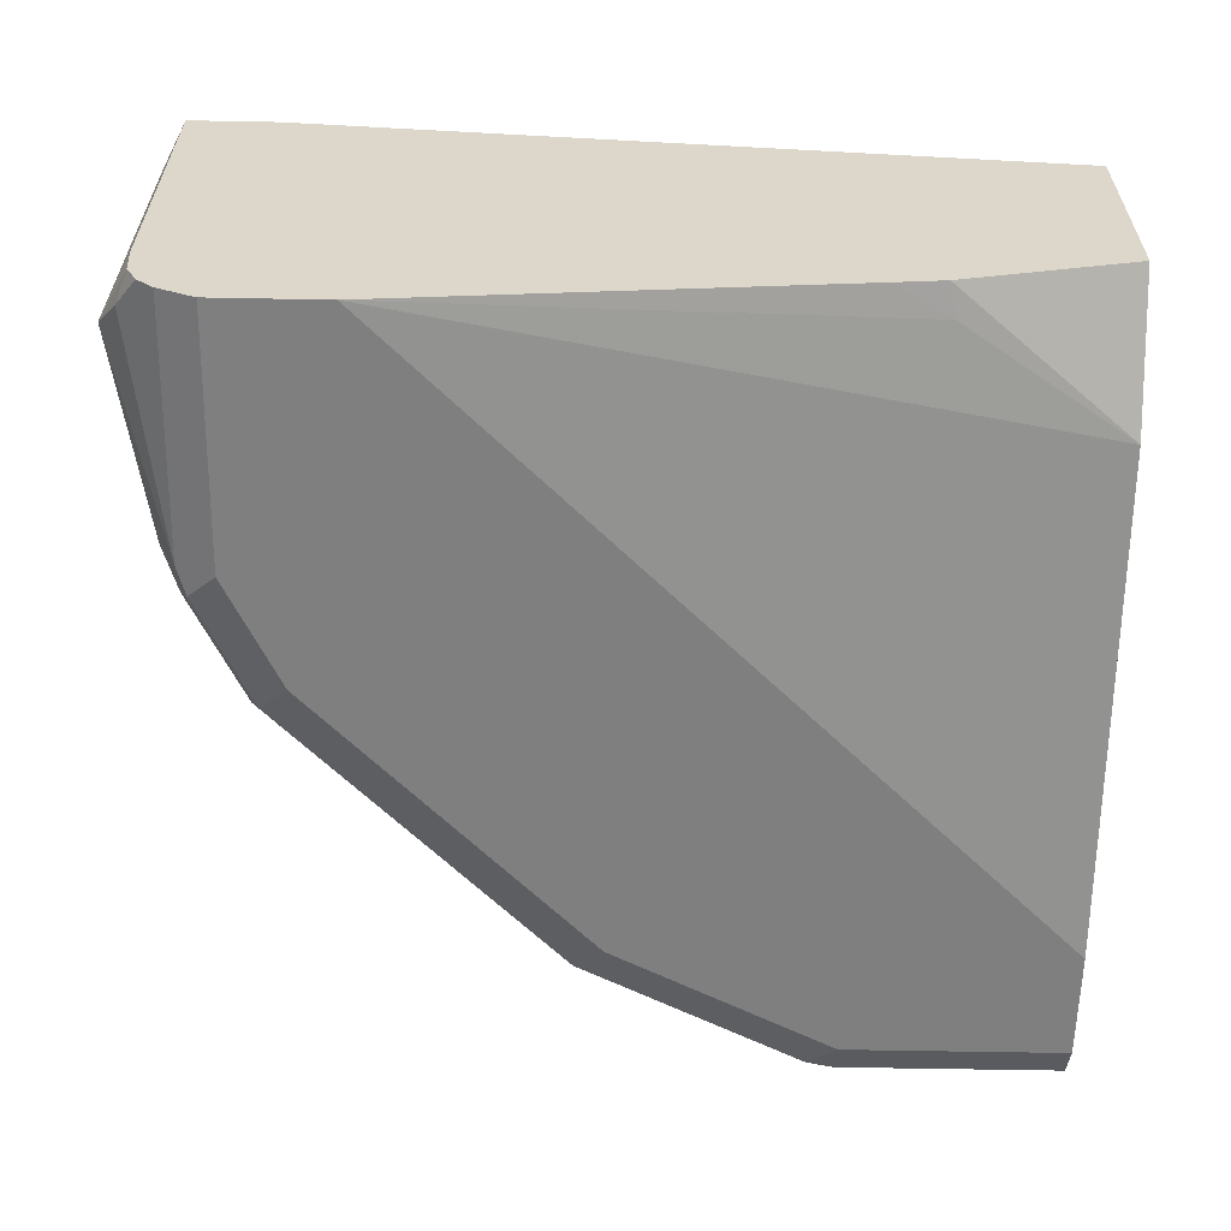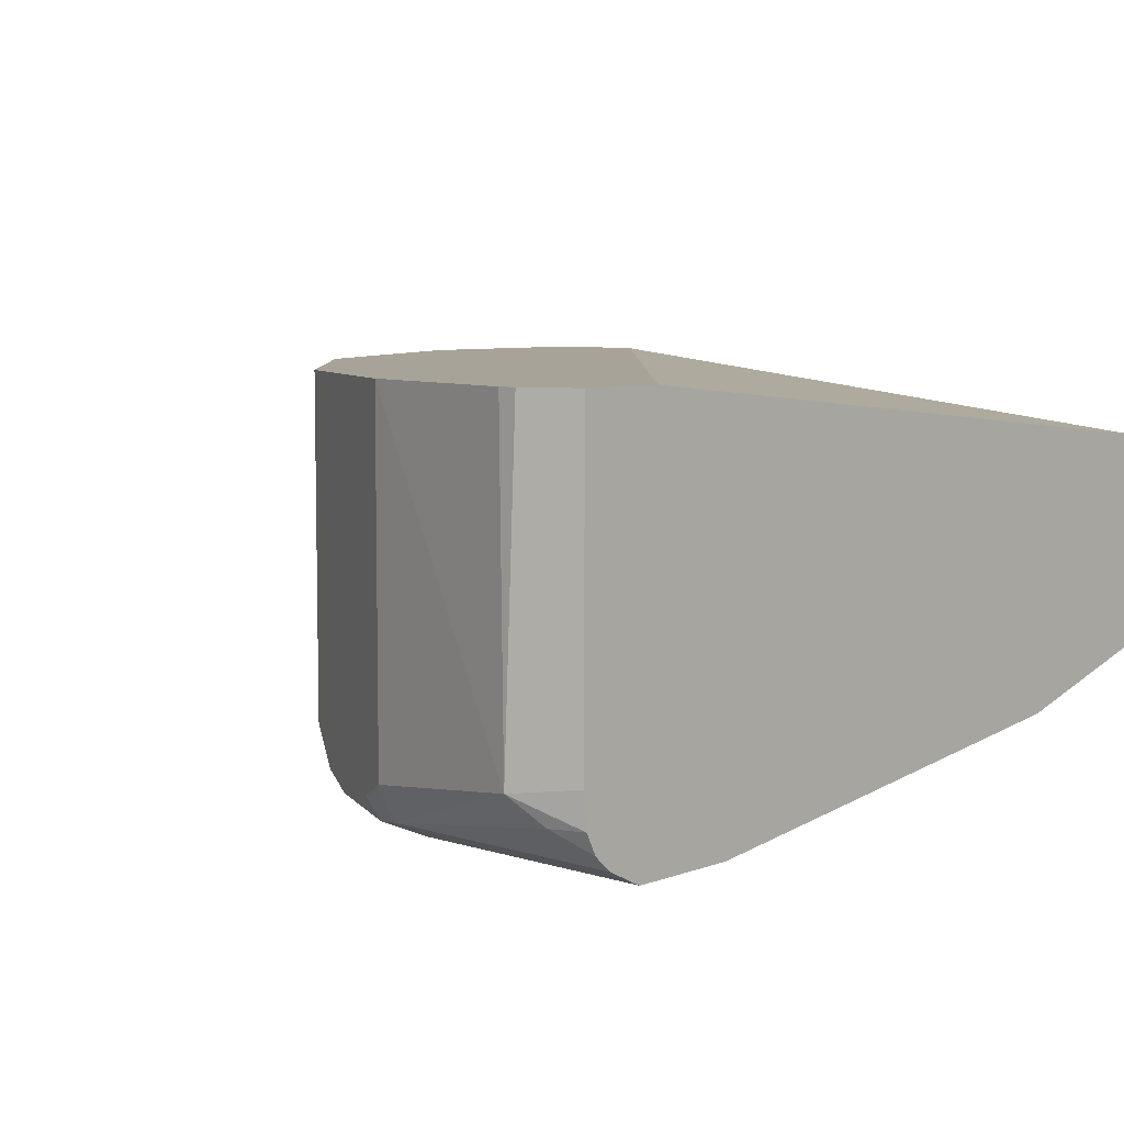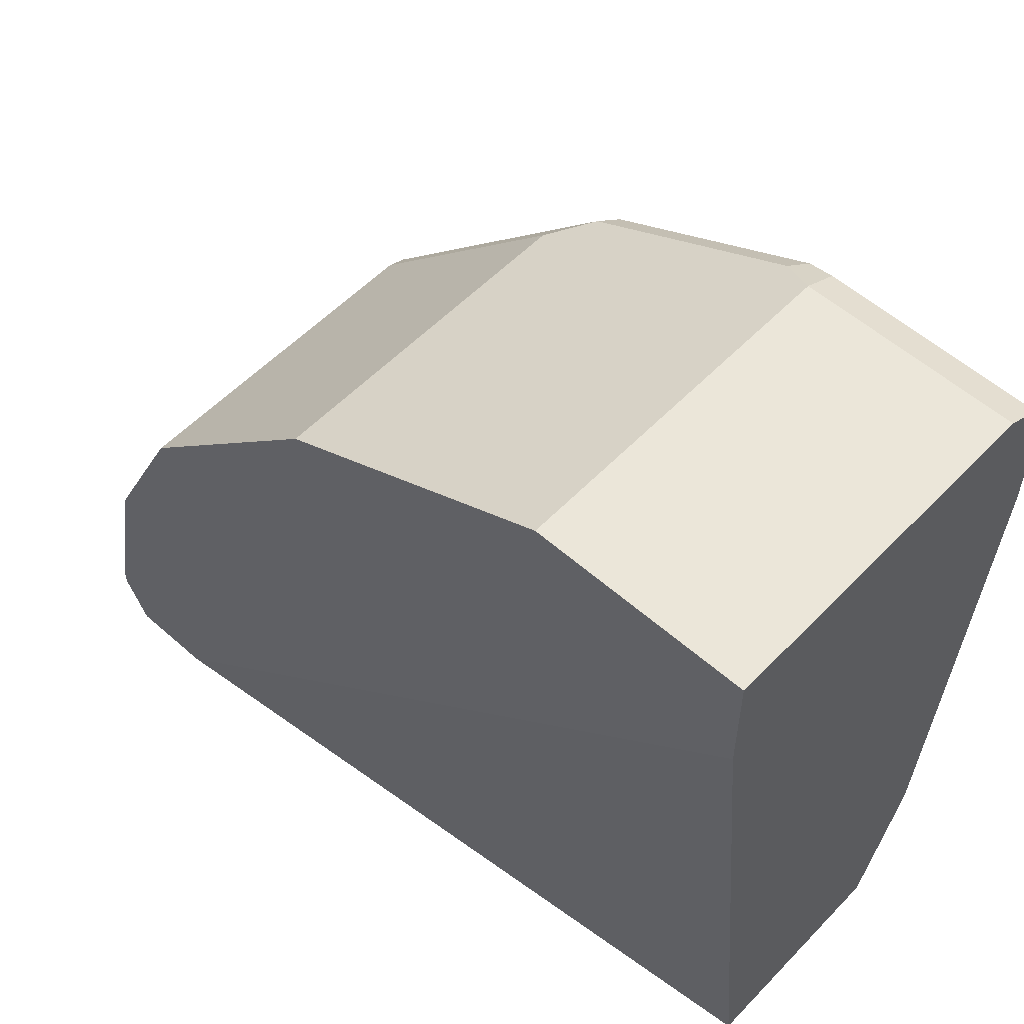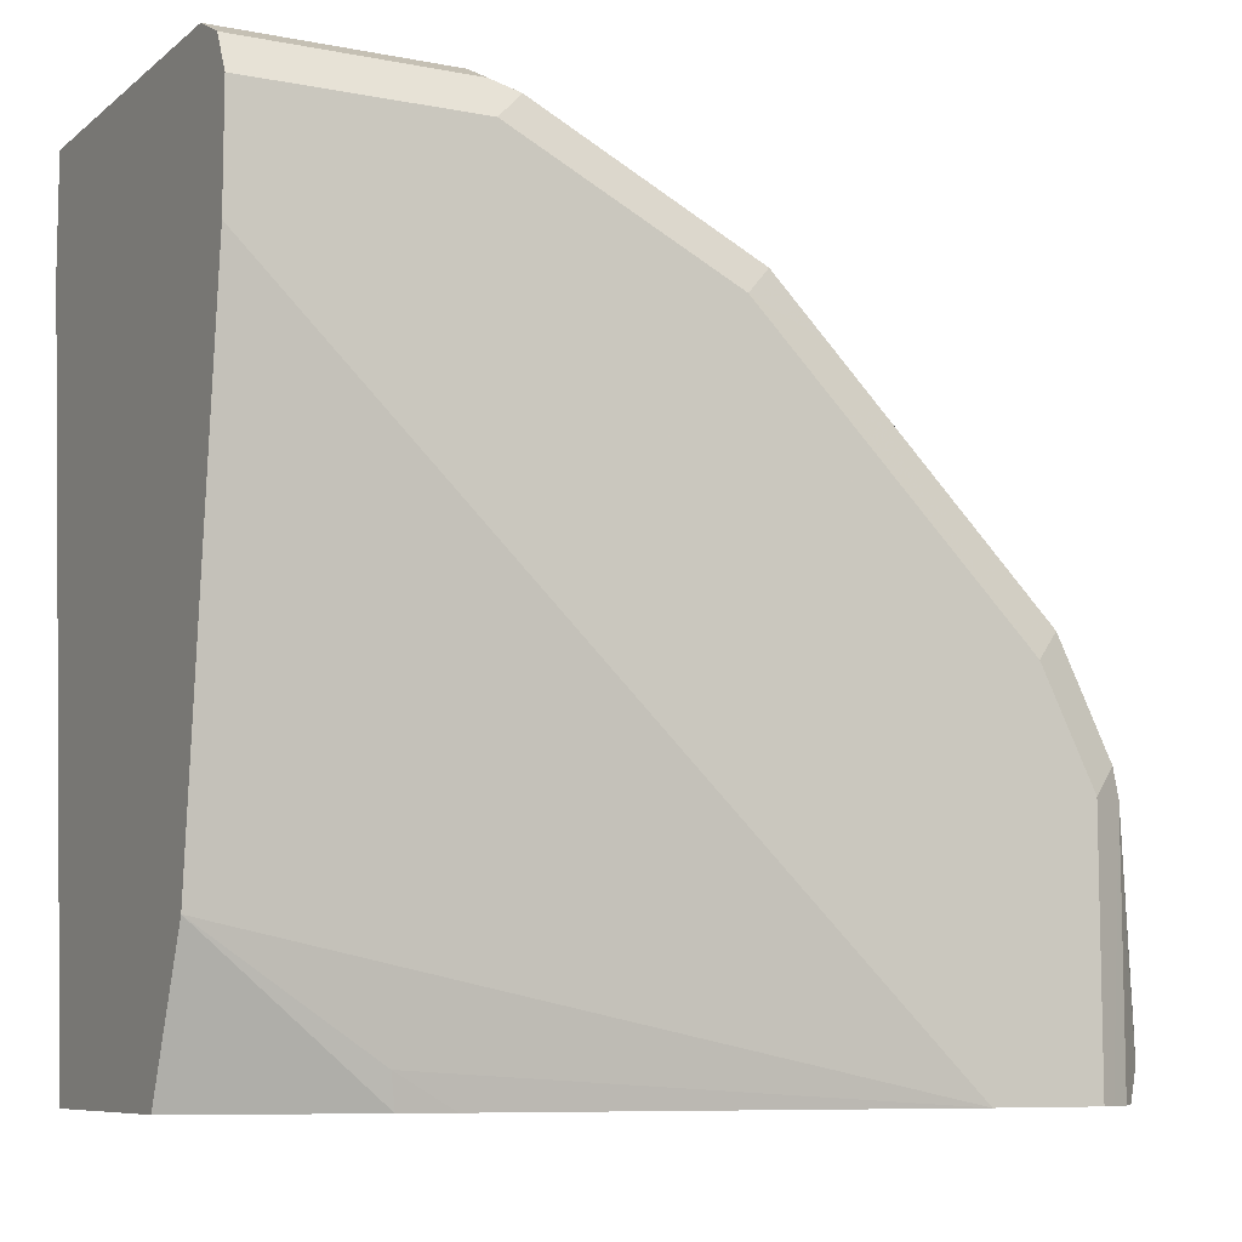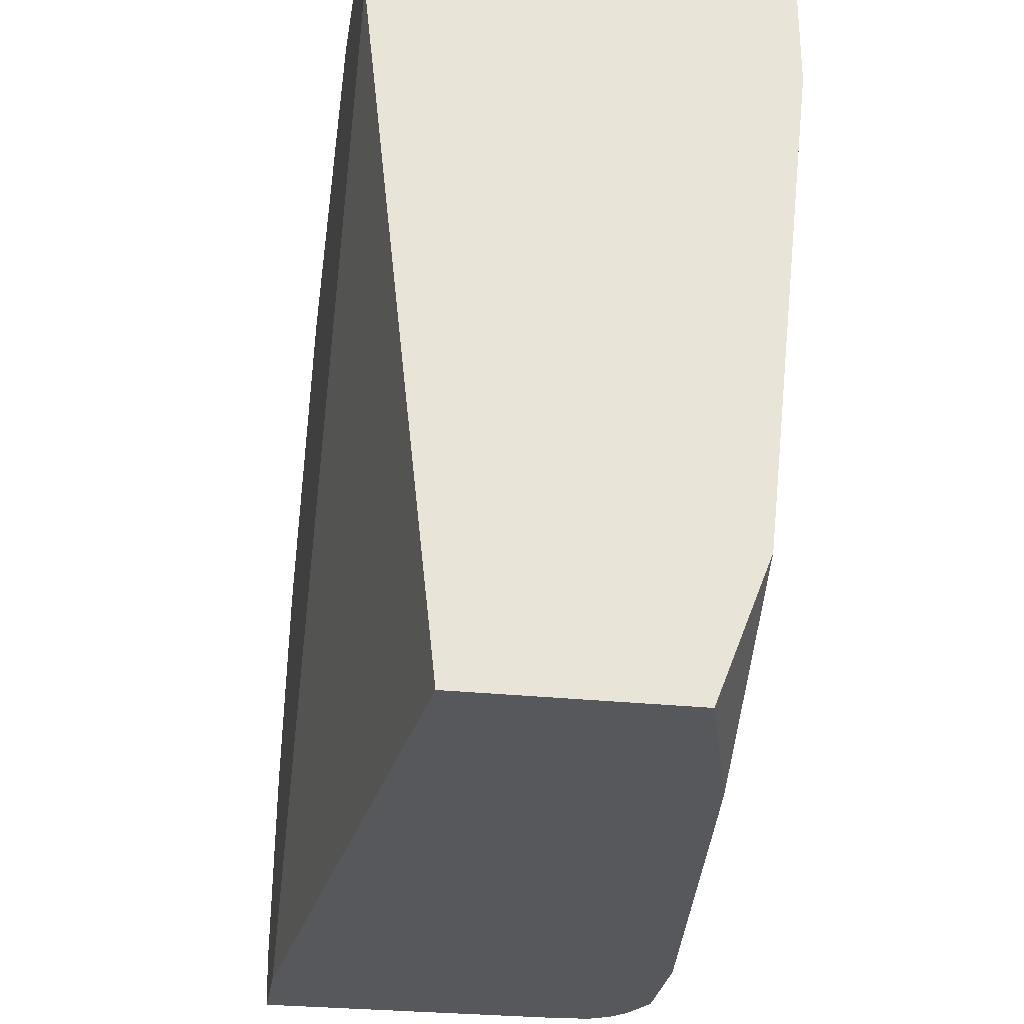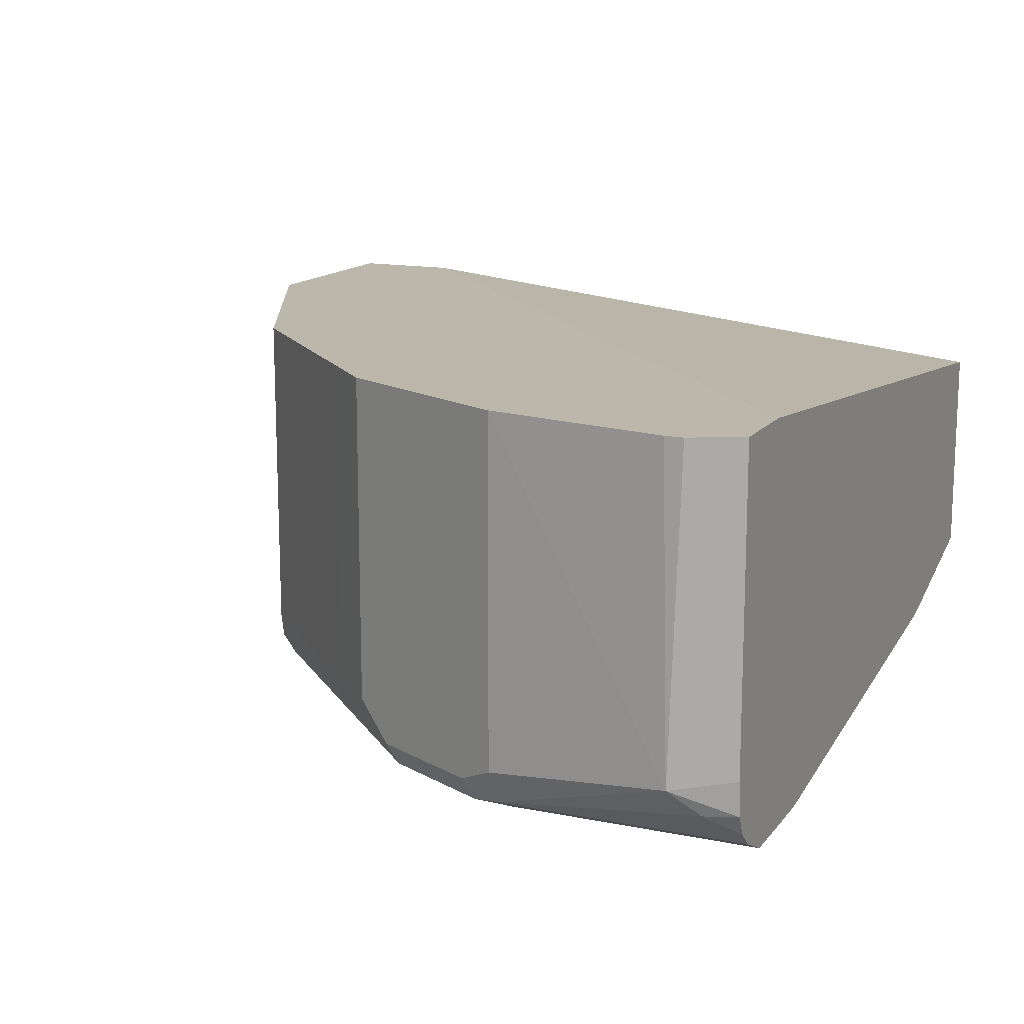
<metadata>
{"format":"obj","ext":"obj","renderer":"f3d","projection":"perspective","resolution":1024,"background":"white","views":[{"elev":-59.7,"azim":178.9,"up":"+Y"},{"elev":6.8,"azim":133.1,"up":"+Y"},{"elev":55.5,"azim":-137.1,"up":"+Z"},{"elev":-8.3,"azim":-28.0,"up":"+Z"},{"elev":-28.7,"azim":-98.9,"up":"+Z"},{"elev":14.4,"azim":113.9,"up":"+Y"}]}
</metadata>
<code>
v -0.03022 -0.621 0.2616
v -0.03022 -0.652 0.3416
v -0.03022 -0.4968 0.2616
v 0.06569 -0.6485 0.2616
v -0.03022 -0.6831 0.621
v 0.06211 -0.652 0.2795
v 0.3415 -0.6831 0.2616
v -0.03022 -0.4543 0.652
v 0.3924 -0.4543 0.2616
v 0.09317 -0.652 0.2616
v -0.03022 -0.6831 0.6831
v 0.4036 -0.6831 0.2616
v -0.03022 -0.4543 0.7141
v 0.4413 -0.4543 0.2616
v -0.03022 -0.6727 0.7038
v 0.09317 -0.6831 0.6831
v 0.1087 -0.6753 0.6986
v 0.4124 -0.6787 0.2616
v 0.4036 -0.6831 0.4037
v -0.03022 -0.652 0.7141
v 0.09317 -0.4543 0.7141
v 0.4489 -0.4543 0.2767
v 0.458 -0.6365 0.295
v 0.4413 -0.6323 0.2616
v 0.09317 -0.6727 0.7038
v 0.1553 -0.6831 0.652
v 0.176 -0.6624 0.6727
v 0.1139 -0.6624 0.7038
v 0.2329 -0.6753 0.6365
v 0.4243 -0.6727 0.2616
v 0.4243 -0.6727 0.4037
v 0.4191 -0.6753 0.4192
v 0.3726 -0.6831 0.4658
v 0.09317 -0.652 0.7141
v 0.1139 -0.4543 0.7038
v 0.4554 -0.4543 0.2898
v 0.4347 -0.652 0.4037
v 0.4463 -0.652 0.2795
v 0.4396 -0.652 0.2616
v 0.4554 -0.4543 0.3002
v 0.4347 -0.4543 0.4037
v 0.2173 -0.6831 0.621
v 0.1553 -0.652 0.6831
v 0.238 -0.6624 0.6417
v 0.2587 -0.6417 0.6314
v 0.2639 -0.6753 0.6055
v 0.4337 -0.664 0.2616
v 0.4243 -0.6624 0.4244
v 0.3881 -0.6753 0.4813
v 0.1553 -0.4543 0.6831
v 0.429 -0.4543 0.4151
v 0.3933 -0.6624 0.4865
v 0.3519 -0.6417 0.5382
v 0.2587 -0.4543 0.6314
v 0.3979 -0.4543 0.4772
v 0.3933 -0.4543 0.4865
v 0.384 -0.4543 0.505
v 0.3829 -0.6417 0.5071
v 0.3519 -0.4543 0.5382
v 0.3829 -0.4543 0.5071
f 1 2 5
f 28 50 35
f 28 43 50
f 27 44 45
f 27 29 44
f 27 43 28
f 26 42 29
f 25 28 34
f 23 41 37
f 23 40 41
f 23 36 40
f 23 39 24
f 23 38 39
f 23 31 38
f 23 37 31
f 22 36 23
f 21 28 35
f 21 34 28
f 19 49 33
f 19 32 49
f 18 32 19
f 18 31 32
f 18 30 31
f 17 29 27
f 17 26 29
f 17 28 25
f 29 42 46
f 29 46 44
f 30 47 31
f 31 48 32
f 57 60 58
f 53 60 59
f 53 58 60
f 52 58 53
f 52 57 58
f 52 56 57
f 52 55 56
f 48 52 49
f 48 55 52
f 48 51 55
f 46 49 52
f 45 59 54
f 17 27 28
f 45 53 59
f 44 52 45
f 44 46 52
f 43 54 50
f 43 45 54
f 38 47 39
f 37 41 51
f 37 51 48
f 33 46 42
f 33 49 46
f 32 48 49
f 31 37 48
f 31 47 38
f 45 52 53
f 16 26 17
f 27 45 43
f 15 25 34
f 5 19 33
f 5 12 19
f 5 7 12
f 4 10 6
f 3 8 9
f 2 7 5
f 2 6 7
f 2 4 6
f 1 4 2
f 1 10 4
f 1 7 10
f 1 12 7
f 5 33 42
f 1 18 12
f 1 47 30
f 1 39 47
f 1 24 39
f 1 14 24
f 1 9 14
f 1 3 9
f 1 8 3
f 1 13 8
f 1 20 13
f 15 34 20
f 1 11 15
f 1 5 11
f 1 30 18
f 5 42 26
f 1 15 20
f 5 16 11
f 5 26 16
f 15 17 25
f 14 22 23
f 13 34 21
f 13 20 34
f 12 18 19
f 11 17 15
f 11 16 17
f 8 14 9
f 8 22 14
f 8 36 22
f 8 40 36
f 8 41 40
f 14 23 24
f 8 55 51
f 8 51 41
f 6 10 7
f 8 21 35
f 8 35 50
f 8 50 54
f 8 13 21
f 8 59 60
f 8 60 57
f 8 57 56
f 8 56 55
f 8 54 59

</code>
